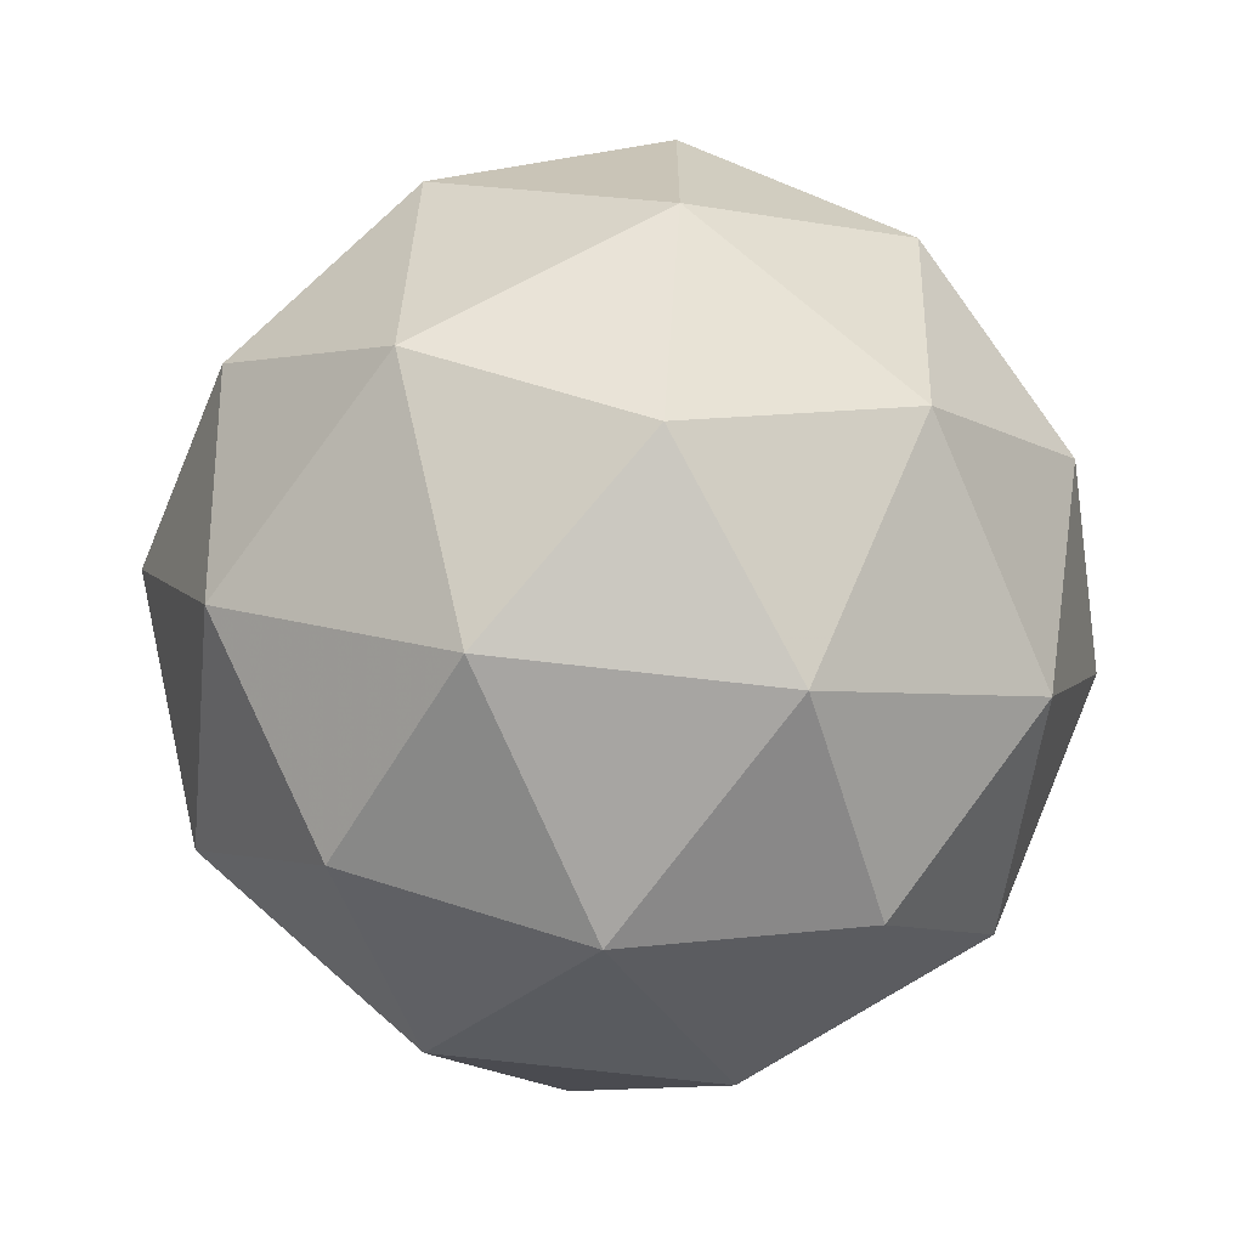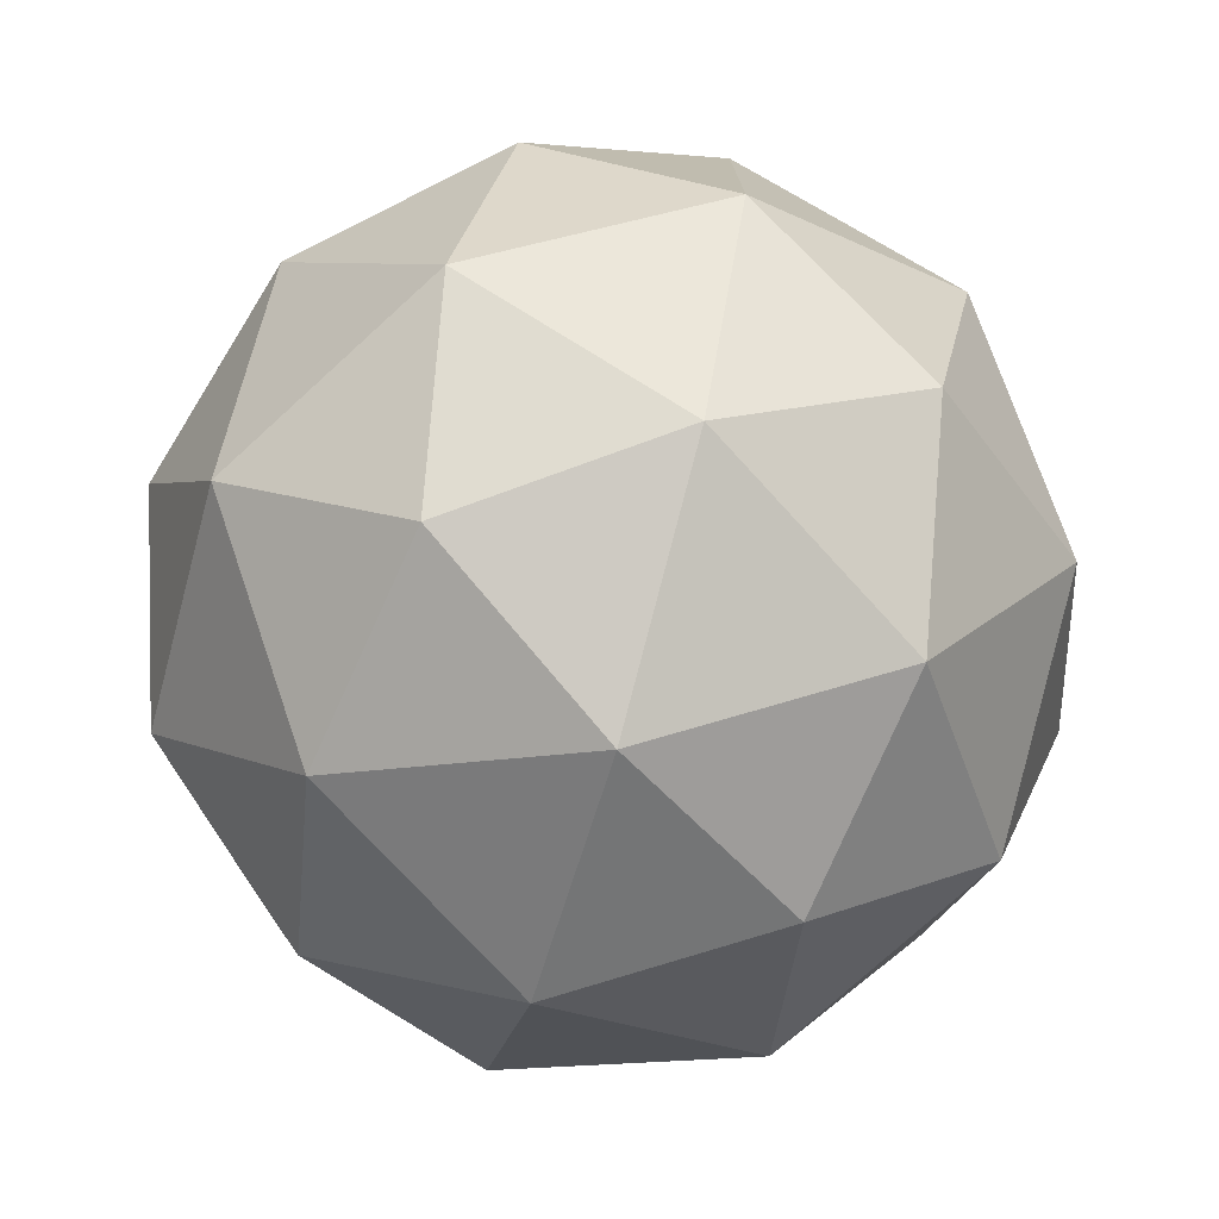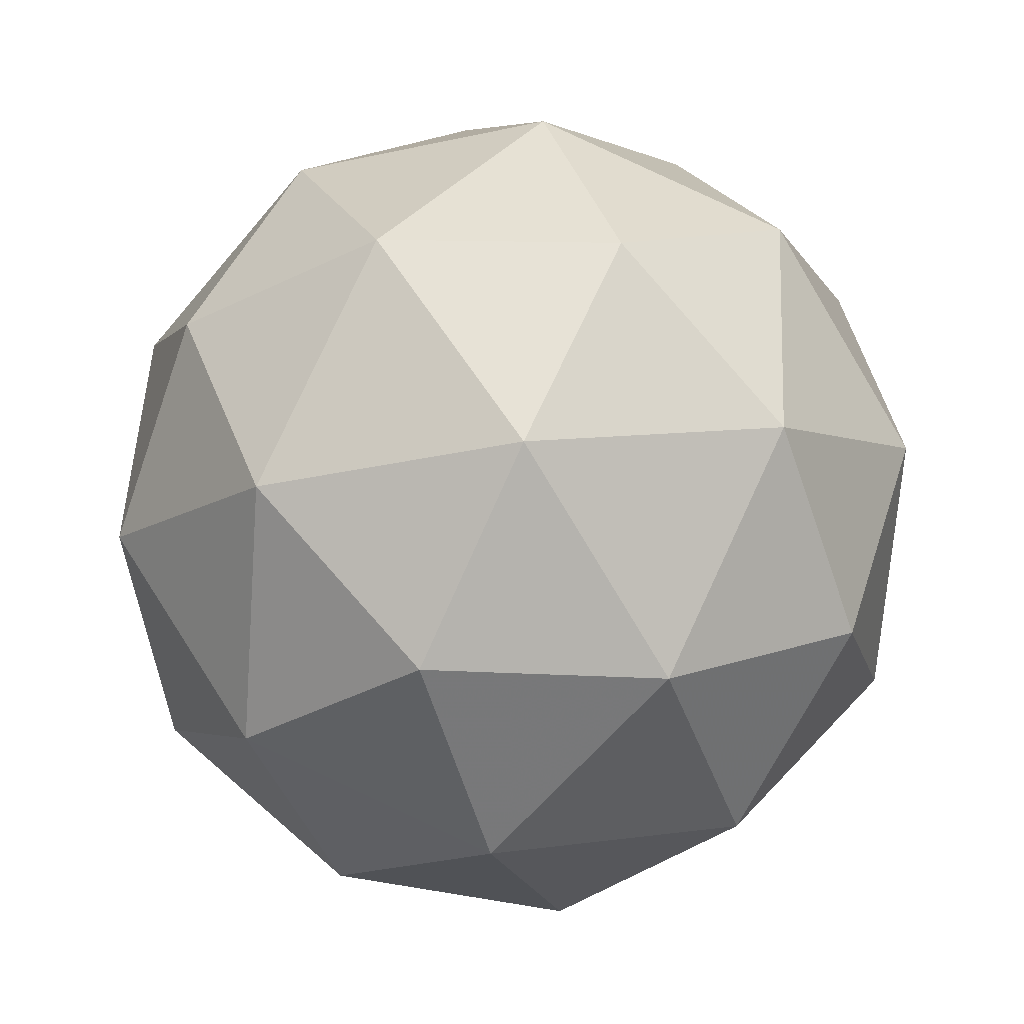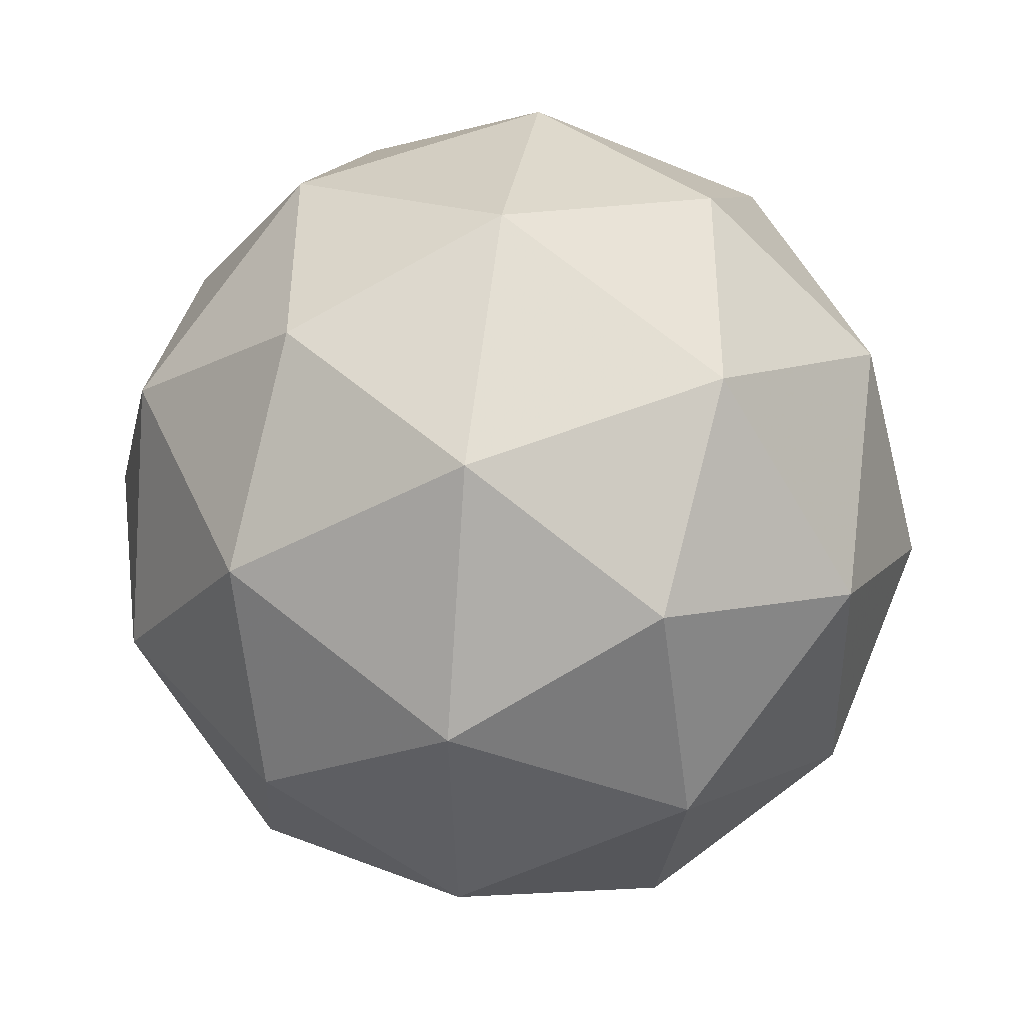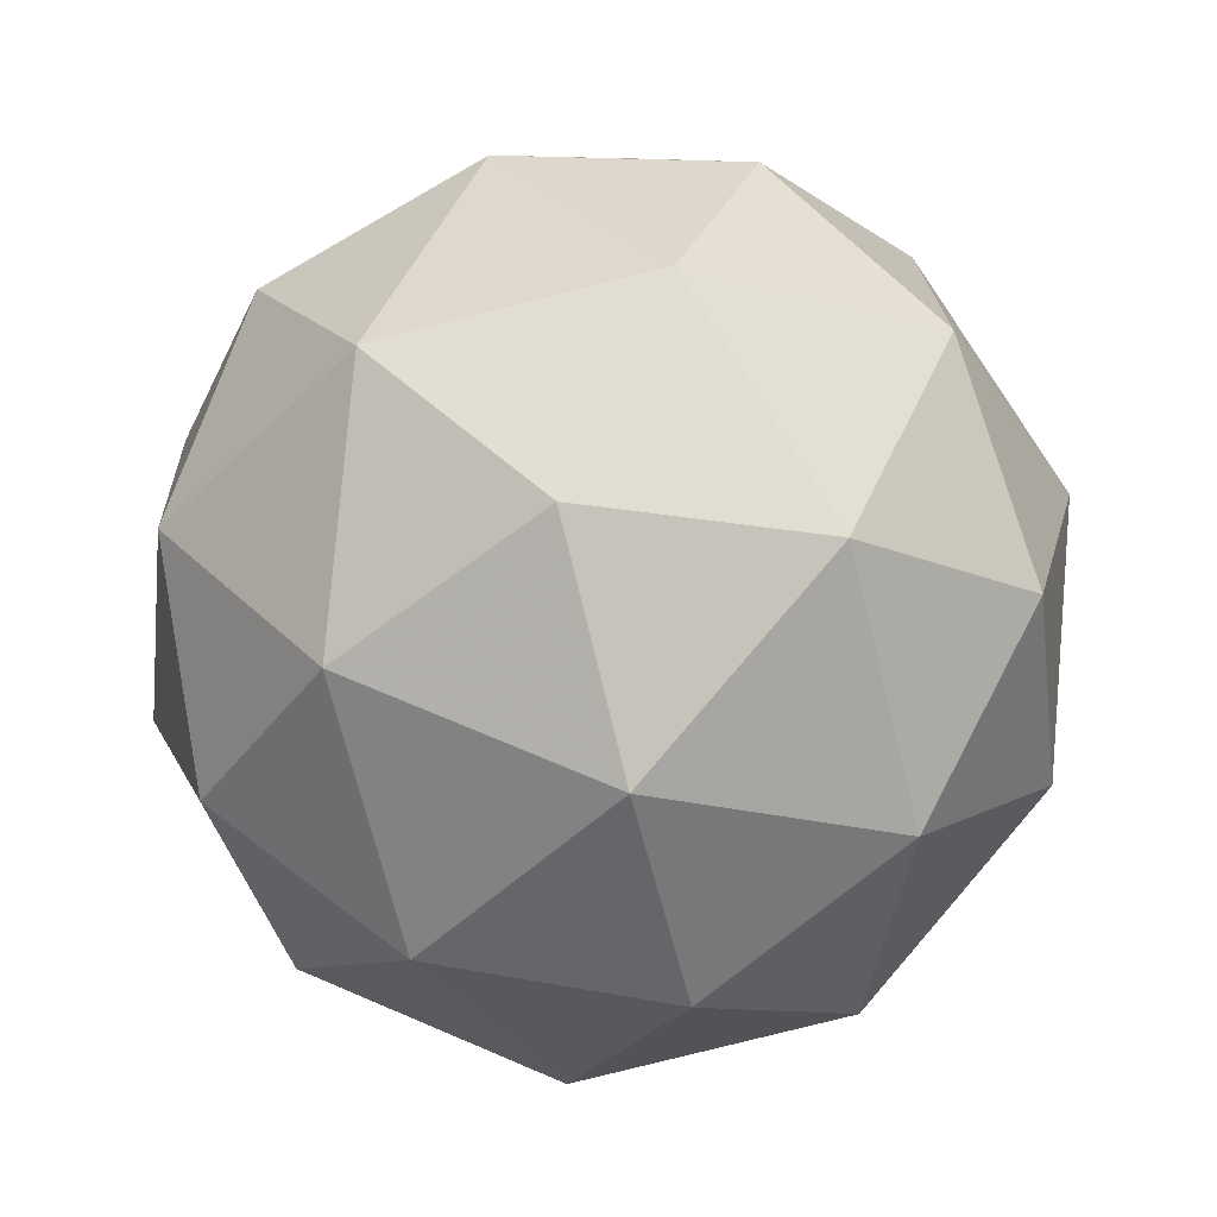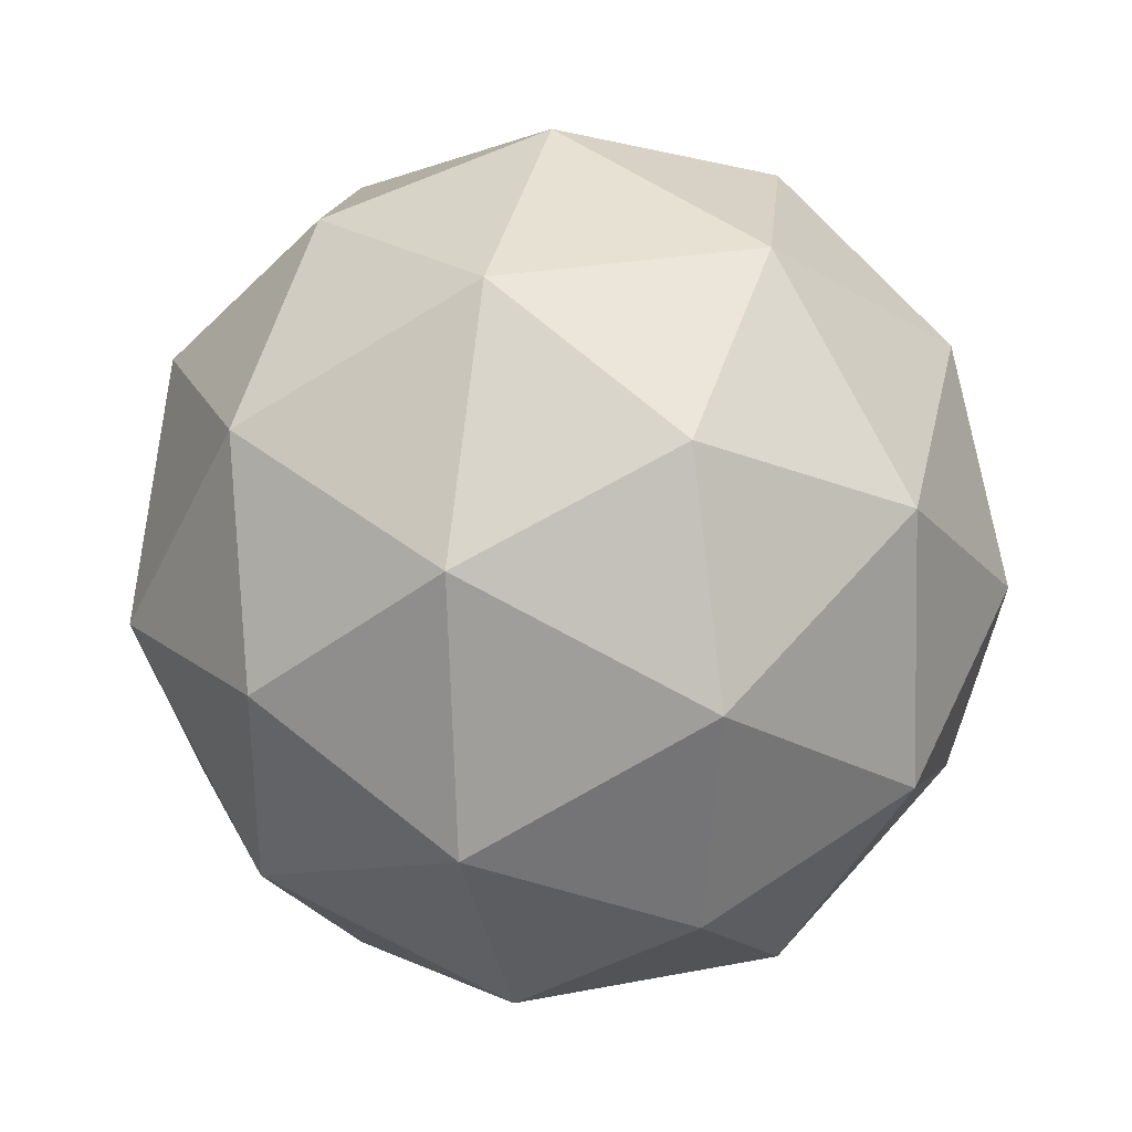
<metadata>
{"format":"obj","ext":"obj","renderer":"f3d","projection":"perspective","resolution":1024,"background":"white","views":[{"elev":66.7,"azim":-50.8,"up":"+Z"},{"elev":-70.4,"azim":-168.3,"up":"+Y"},{"elev":-43.0,"azim":-13.1,"up":"+Y"},{"elev":43.6,"azim":35.8,"up":"+Y"},{"elev":-11.8,"azim":-57.0,"up":"+Y"},{"elev":14.0,"azim":41.4,"up":"+Y"}]}
</metadata>
<code>
v 0.7242 0.3151 -0.4252
v 0.6685 0.3551 -0.3766
v 0.7492 0.3786 -0.376
v 0.7965 0.3094 -0.3826
v 0.745 0.243 -0.3872
v 0.6659 0.2713 -0.3834
v 0.7063 0.374 -0.3038
v 0.7854 0.3458 -0.3076
v 0.7828 0.262 -0.3145
v 0.7021 0.2384 -0.315
v 0.6548 0.3077 -0.3084
v 0.7271 0.3019 -0.2658
v 0.7387 0.3536 -0.4103
v 0.6912 0.3397 -0.4106
v 0.7059 0.3771 -0.3817
v 0.6569 0.314 -0.3861
v 0.6897 0.2905 -0.4147
v 0.7665 0.3129 -0.4142
v 0.7812 0.3502 -0.3853
v 0.7362 0.2739 -0.4169
v 0.7787 0.2705 -0.3918
v 0.7019 0.2481 -0.3923
v 0.6504 0.3354 -0.342
v 0.6488 0.2861 -0.346
v 0.7281 0.3882 -0.339
v 0.6807 0.3744 -0.3393
v 0.8025 0.3309 -0.345
v 0.7746 0.3716 -0.3412
v 0.7706 0.2427 -0.3518
v 0.8009 0.2816 -0.3491
v 0.6767 0.2454 -0.3499
v 0.7232 0.2288 -0.3521
v 0.6726 0.3465 -0.2992
v 0.7494 0.3689 -0.2987
v 0.7944 0.303 -0.305
v 0.7454 0.2399 -0.3093
v 0.6701 0.2668 -0.3058
v 0.7151 0.3431 -0.2742
v 0.6848 0.3041 -0.2769
v 0.7616 0.3265 -0.2764
v 0.7601 0.2773 -0.2804
v 0.7126 0.2634 -0.2807
f 1 14 13
f 2 14 16
f 1 13 18
f 1 18 20
f 1 20 17
f 2 16 23
f 3 15 25
f 4 19 27
f 5 21 29
f 6 22 31
f 2 23 26
f 3 25 28
f 4 27 30
f 5 29 32
f 6 31 24
f 7 33 38
f 8 34 40
f 9 35 41
f 10 36 42
f 11 37 39
f 39 42 12
f 39 37 42
f 37 10 42
f 42 41 12
f 42 36 41
f 36 9 41
f 41 40 12
f 41 35 40
f 35 8 40
f 40 38 12
f 40 34 38
f 34 7 38
f 38 39 12
f 38 33 39
f 33 11 39
f 24 37 11
f 24 31 37
f 31 10 37
f 32 36 10
f 32 29 36
f 29 9 36
f 30 35 9
f 30 27 35
f 27 8 35
f 28 34 8
f 28 25 34
f 25 7 34
f 26 33 7
f 26 23 33
f 23 11 33
f 31 32 10
f 31 22 32
f 22 5 32
f 29 30 9
f 29 21 30
f 21 4 30
f 27 28 8
f 27 19 28
f 19 3 28
f 25 26 7
f 25 15 26
f 15 2 26
f 23 24 11
f 23 16 24
f 16 6 24
f 17 22 6
f 17 20 22
f 20 5 22
f 20 21 5
f 20 18 21
f 18 4 21
f 18 19 4
f 18 13 19
f 13 3 19
f 16 17 6
f 16 14 17
f 14 1 17
f 13 15 3
f 13 14 15
f 14 2 15

</code>
